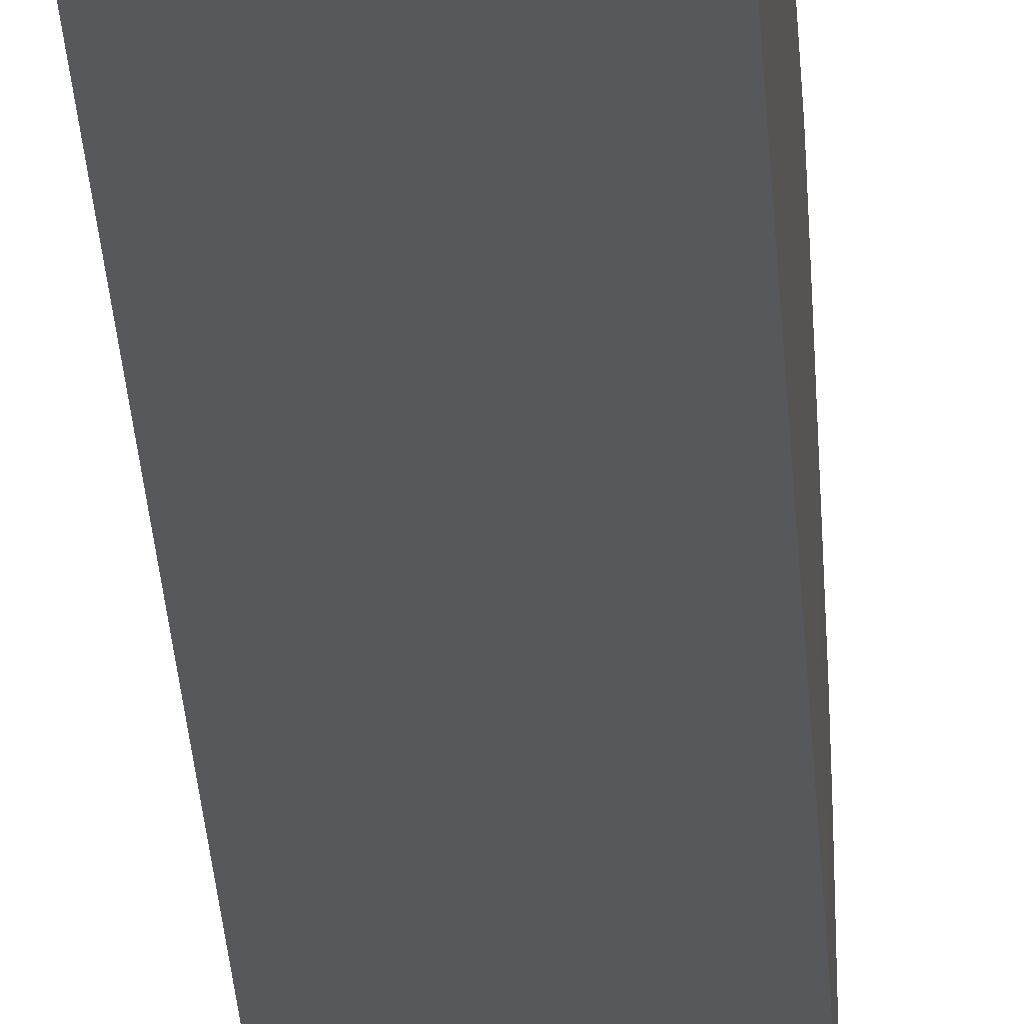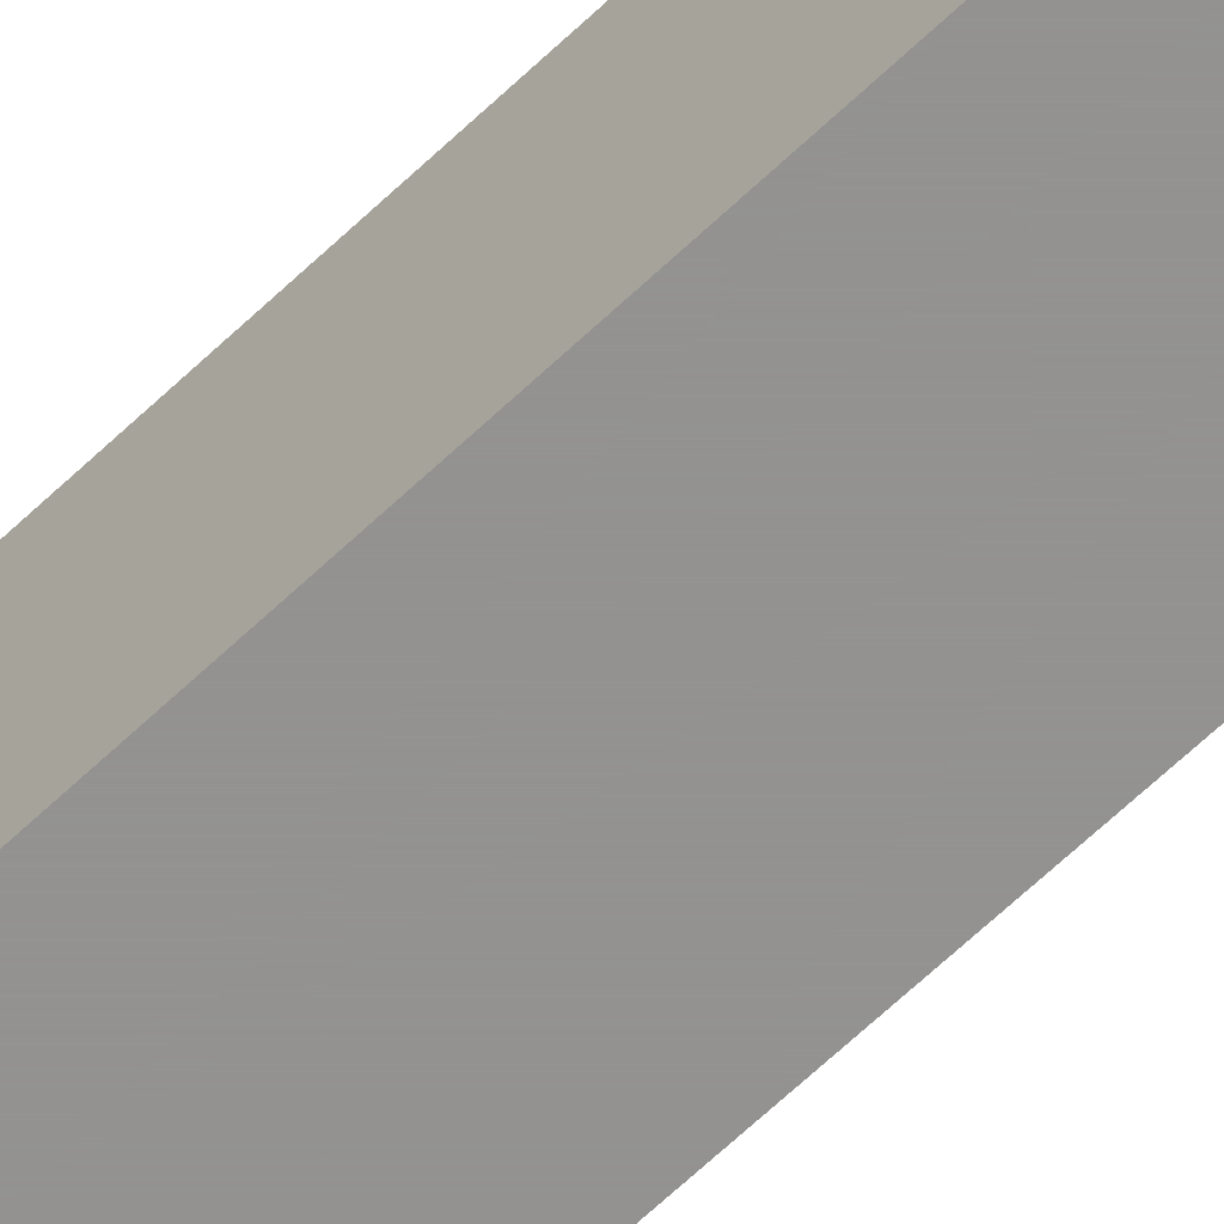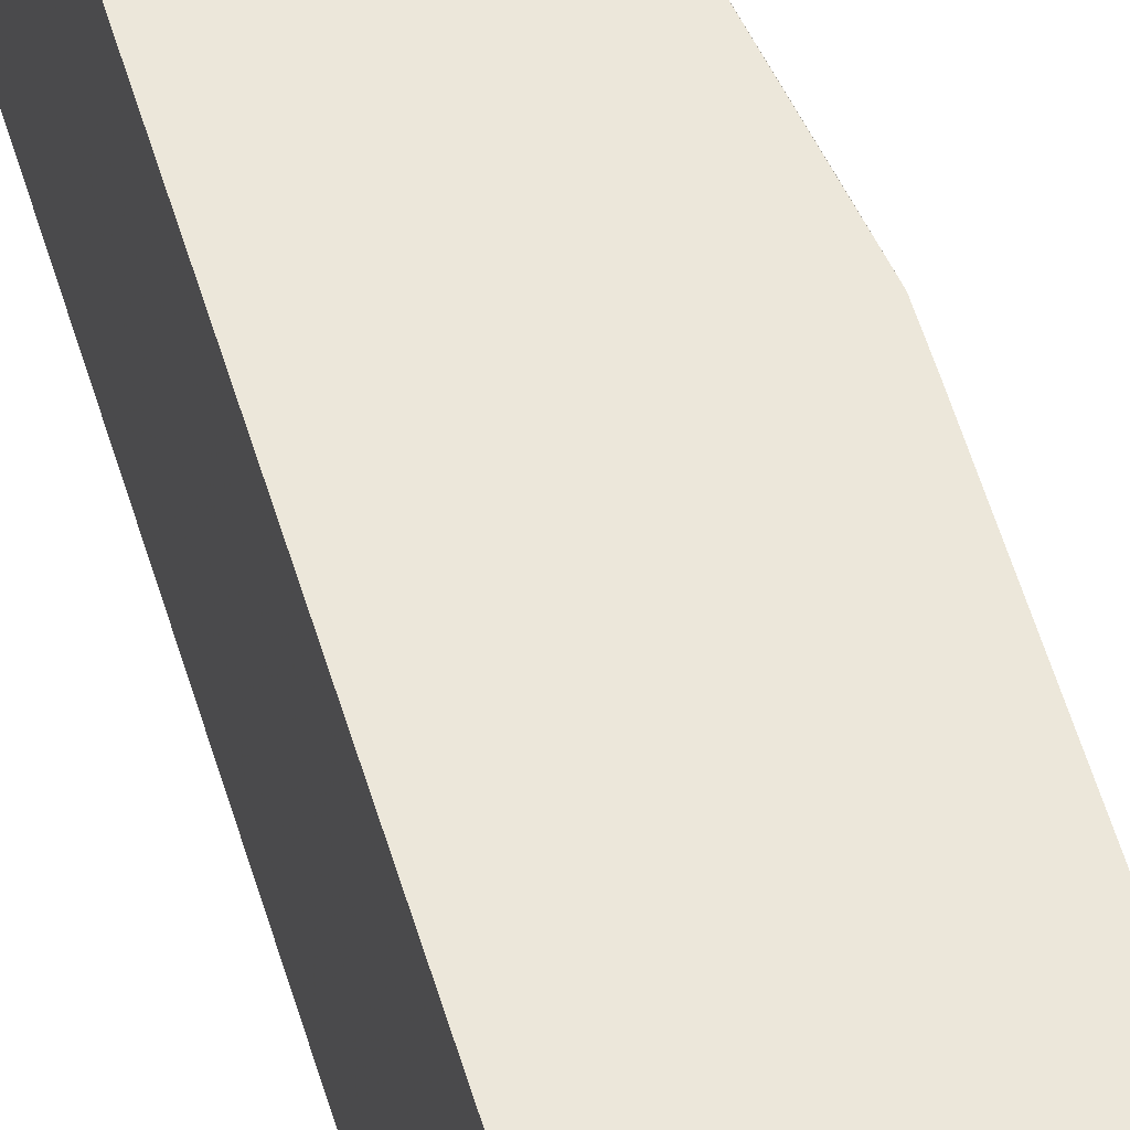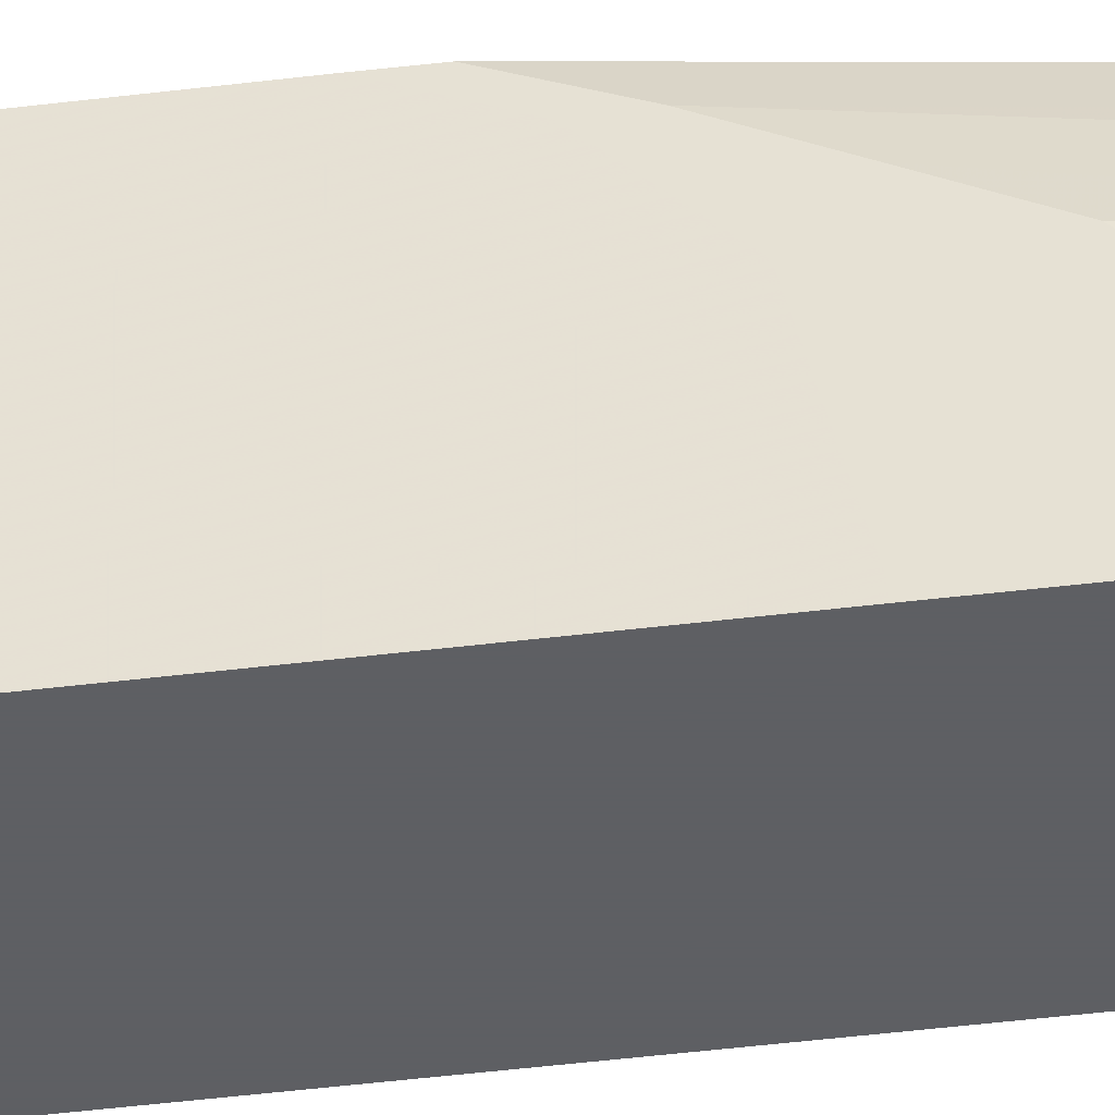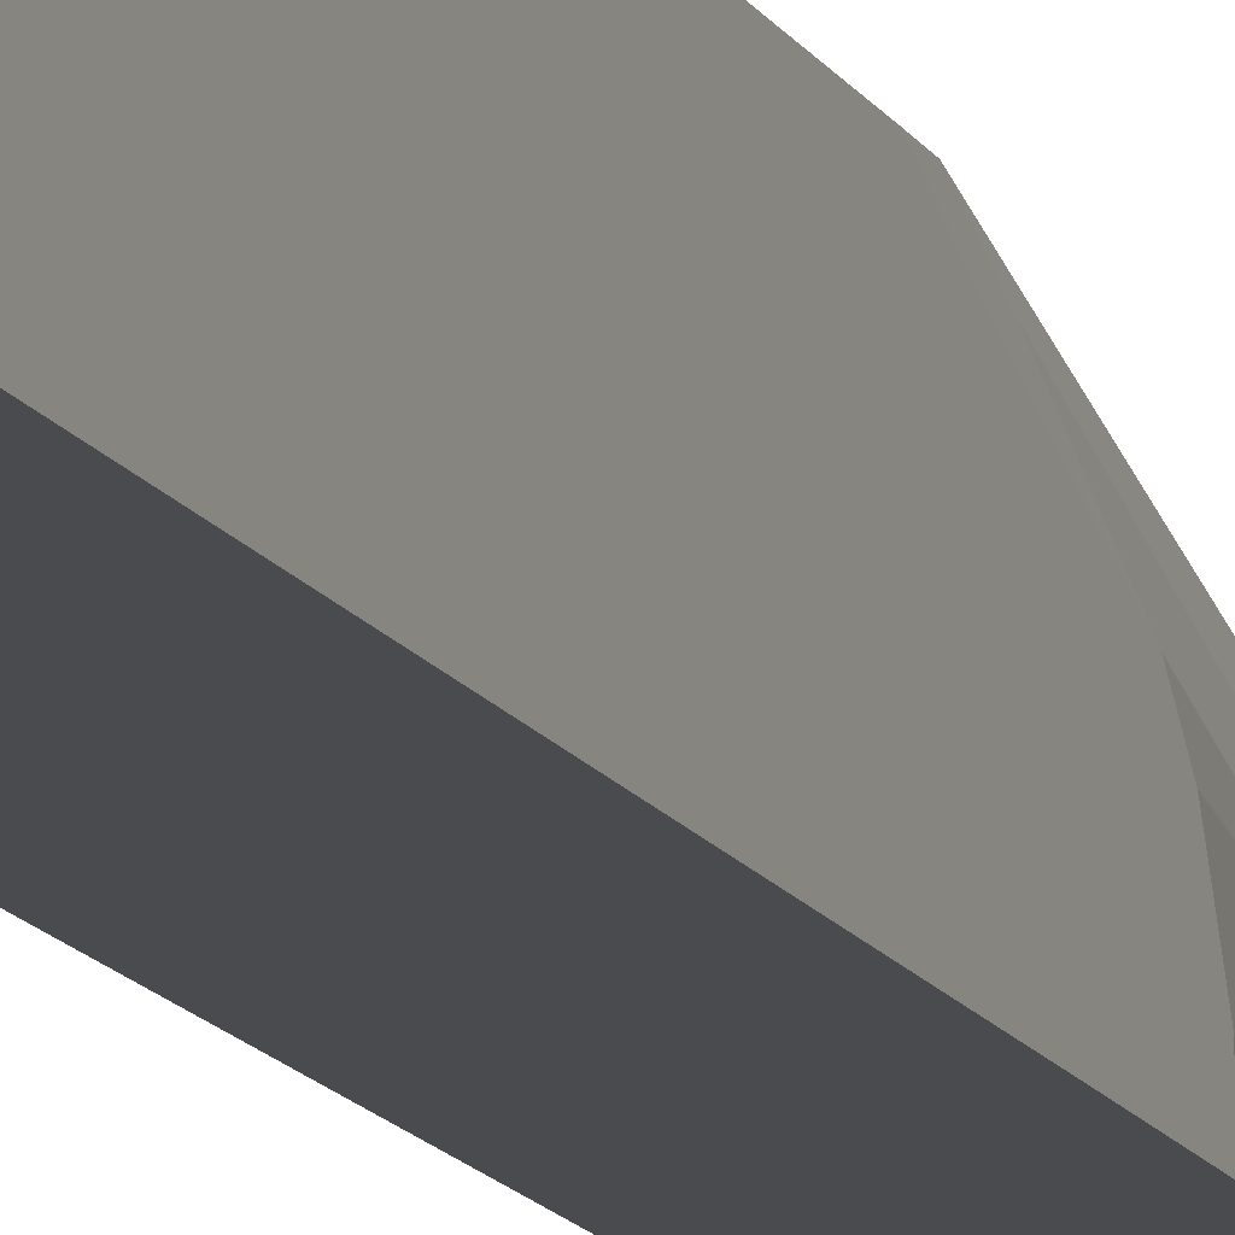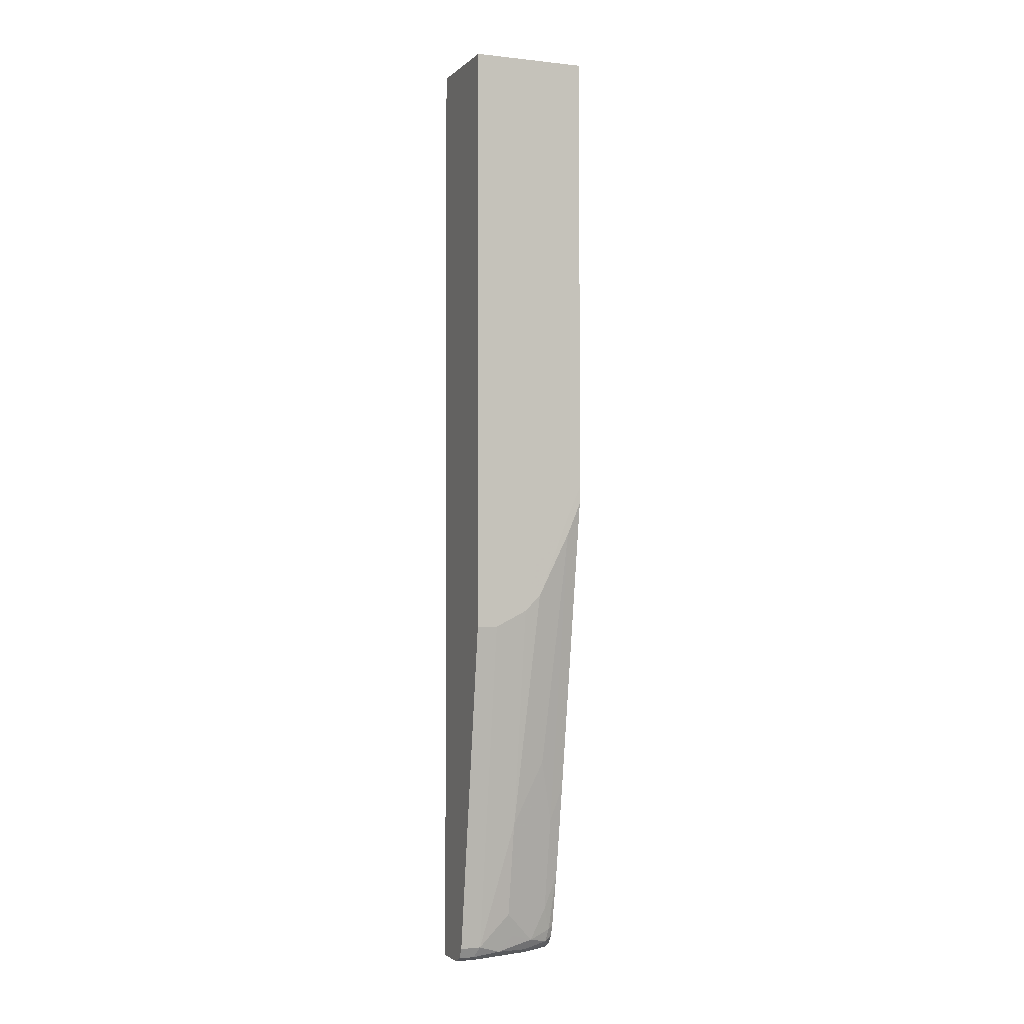
<metadata>
{"format":"obj","ext":"obj","renderer":"f3d","projection":"perspective","resolution":1024,"background":"white","views":[{"elev":-27.9,"azim":-176.8,"up":"+Z"},{"elev":-66.5,"azim":133.5,"up":"+Z"},{"elev":52.3,"azim":164.3,"up":"+Z"},{"elev":-40.5,"azim":-81.1,"up":"+Z"},{"elev":-14.1,"azim":-160.1,"up":"+Z"},{"elev":-2.1,"azim":-111.8,"up":"+Y"}]}
</metadata>
<code>
v -0.4058 -0.7777 0.1325
v -0.4042 -0.7777 0.1325
v -0.4114 -0.775 0.1325
v -0.4227 -0.7777 0.1014
v -0.4042 -0.7777 0.01179
v -0.4042 0.2197 0.1325
v -0.4171 -0.7721 0.1325
v -0.434 -0.7721 0.09581
v -0.4396 -0.7777 0.03382
v -0.4396 -0.7777 0.01179
v -0.4042 0.2197 0.01179
v -0.5074 0.2197 0.1325
v -0.4241 -0.7623 0.1325
v -0.4284 -0.7665 0.124
v -0.4312 -0.7693 0.1099
v -0.4481 -0.7693 0.05919
v -0.4509 -0.7721 0.02819
v -0.4509 -0.7721 0.01179
v -0.5073 0.2197 0.01179
v -0.5074 0.2197 0.01185
v -0.5074 -0.2529 0.1325
v -0.4284 -0.7496 0.1325
v -0.4312 -0.7524 0.1268
v -0.4396 -0.7608 0.1014
v -0.4481 -0.7524 0.07609
v -0.4565 -0.727 0.06764
v -0.4565 -0.7608 0.03382
v -0.4565 -0.7608 0.01179
v -0.5074 0.2196 0.01179
v -0.5074 -0.2866 0.1176
v -0.5073 -0.3043 0.1184
v -0.5073 -0.2706 0.1325
v -0.4396 -0.6932 0.1325
v -0.4402 -0.6904 0.1325
v -0.4396 -0.727 0.1184
v -0.4734 -0.6256 0.06764
v -0.4734 -0.558 0.1014
v -0.4904 -0.5072 0.06764
v -0.4904 -0.5241 0.03382
v -0.4904 -0.5241 0.01179
v -0.5074 -0.3374 0.01179
v -0.5074 -0.3035 0.1007
v -0.5073 -0.3889 0.06764
v -0.5073 -0.372 0.08453
v -0.5073 -0.3382 0.1014
v -0.4565 -0.6256 0.1184
v -0.4571 -0.5889 0.1325
v -0.5073 -0.4057 0.03382
v -0.5073 -0.4057 0.01179
v -0.5074 -0.3374 0.01613
v -0.5074 -0.3204 0.08375
f 23 35 24
f 24 35 26
f 24 26 25
f 27 36 38
f 26 35 37
f 26 37 36
f 27 38 39
f 26 36 27
f 23 33 34
f 17 28 18
f 21 31 32
f 21 30 31
f 19 29 20
f 17 27 28
f 16 27 17
f 16 26 27
f 16 25 26
f 16 24 25
f 27 39 40
f 15 24 16
f 22 33 23
f 27 40 28
f 36 37 45
f 30 43 44
f 48 51 50
f 43 51 48
f 42 51 43
f 41 48 50
f 41 49 48
f 39 49 40
f 39 48 49
f 38 48 39
f 38 43 48
f 38 44 43
f 30 42 43
f 36 44 38
f 14 24 15
f 35 46 37
f 34 46 35
f 34 47 46
f 31 47 32
f 31 46 47
f 31 37 46
f 31 45 37
f 30 45 31
f 30 44 45
f 36 45 44
f 14 23 24
f 23 34 35
f 13 22 23
f 4 8 17
f 4 7 8
f 3 7 4
f 2 11 6
f 2 5 11
f 1 5 2
f 1 10 5
f 1 9 10
f 1 4 9
f 1 3 4
f 1 13 7
f 1 22 13
f 1 33 22
f 1 34 33
f 1 47 34
f 1 32 47
f 1 21 32
f 1 12 21
f 1 6 12
f 1 2 6
f 13 23 14
f 4 17 9
f 5 10 18
f 1 7 3
f 5 28 40
f 12 30 21
f 5 18 28
f 12 42 30
f 12 51 42
f 12 50 51
f 12 41 50
f 12 29 41
f 9 18 10
f 9 17 18
f 8 16 17
f 8 15 16
f 12 20 29
f 7 15 8
f 5 40 49
f 5 41 29
f 5 29 19
f 5 19 11
f 6 11 19
f 5 49 41
f 6 20 12
f 7 13 14
f 7 14 15
f 6 19 20

</code>
